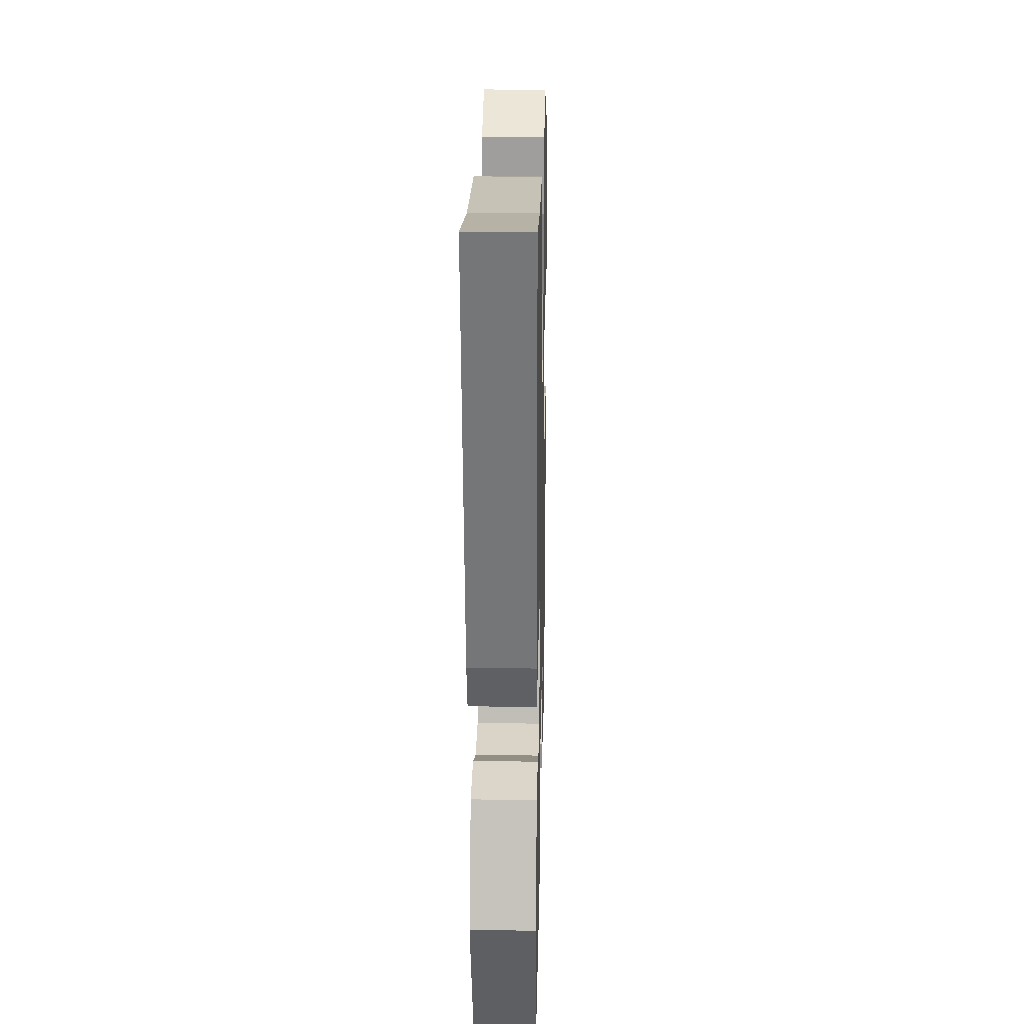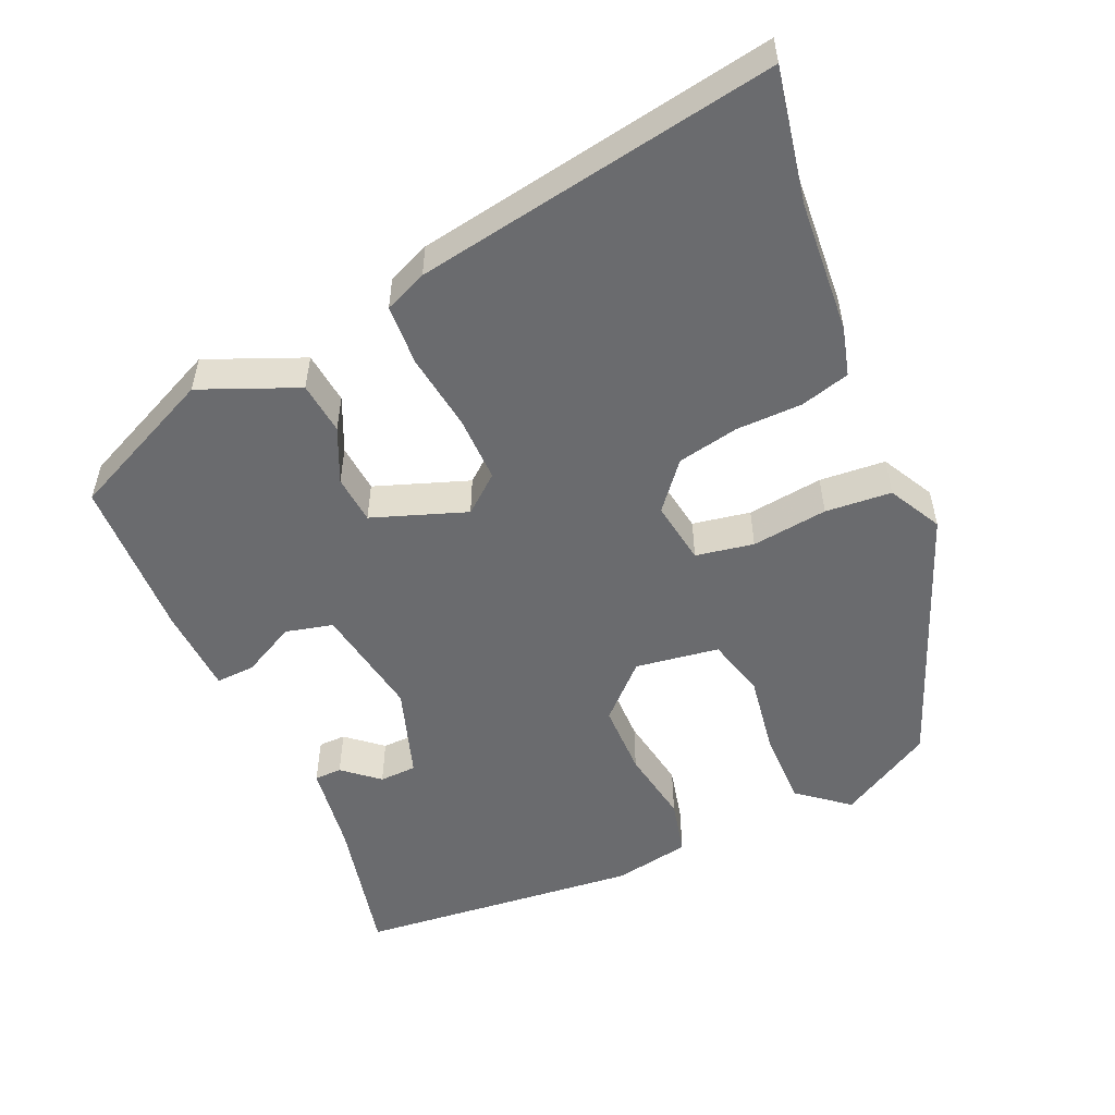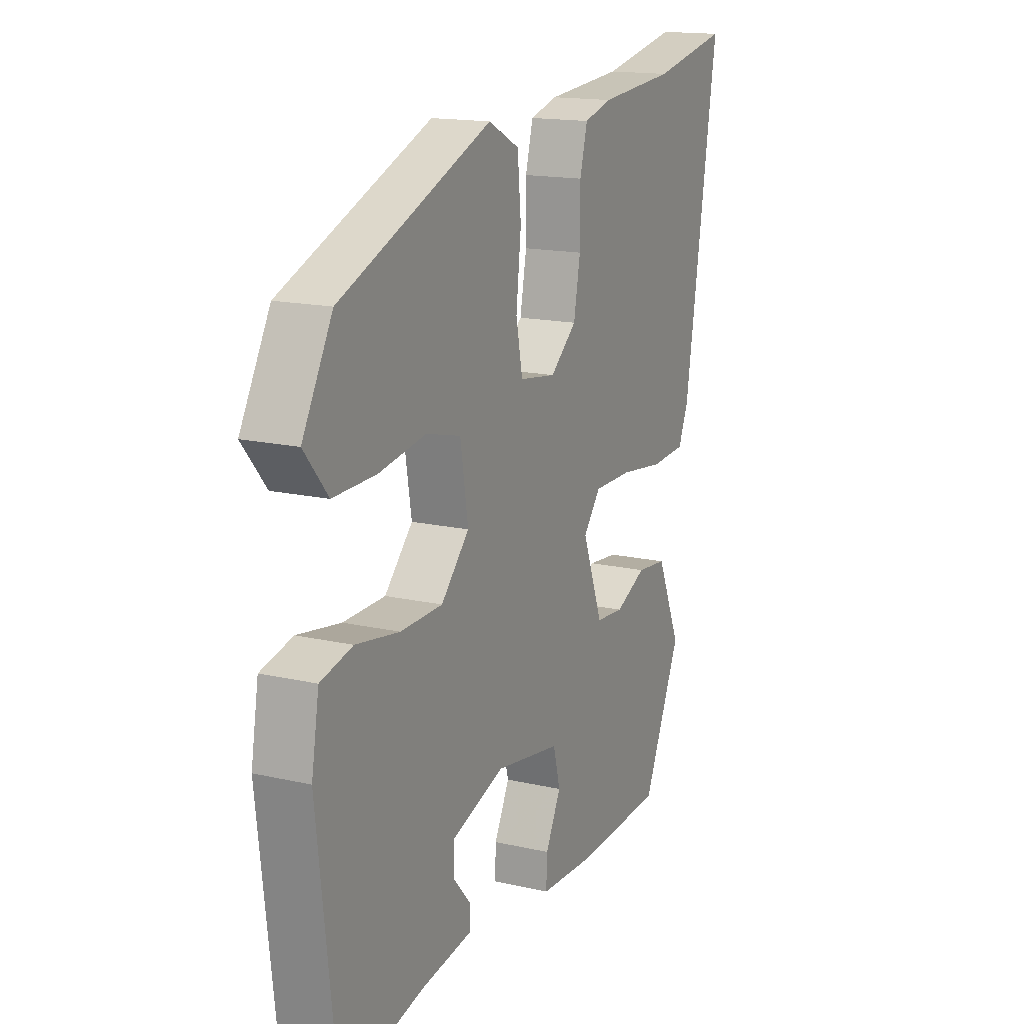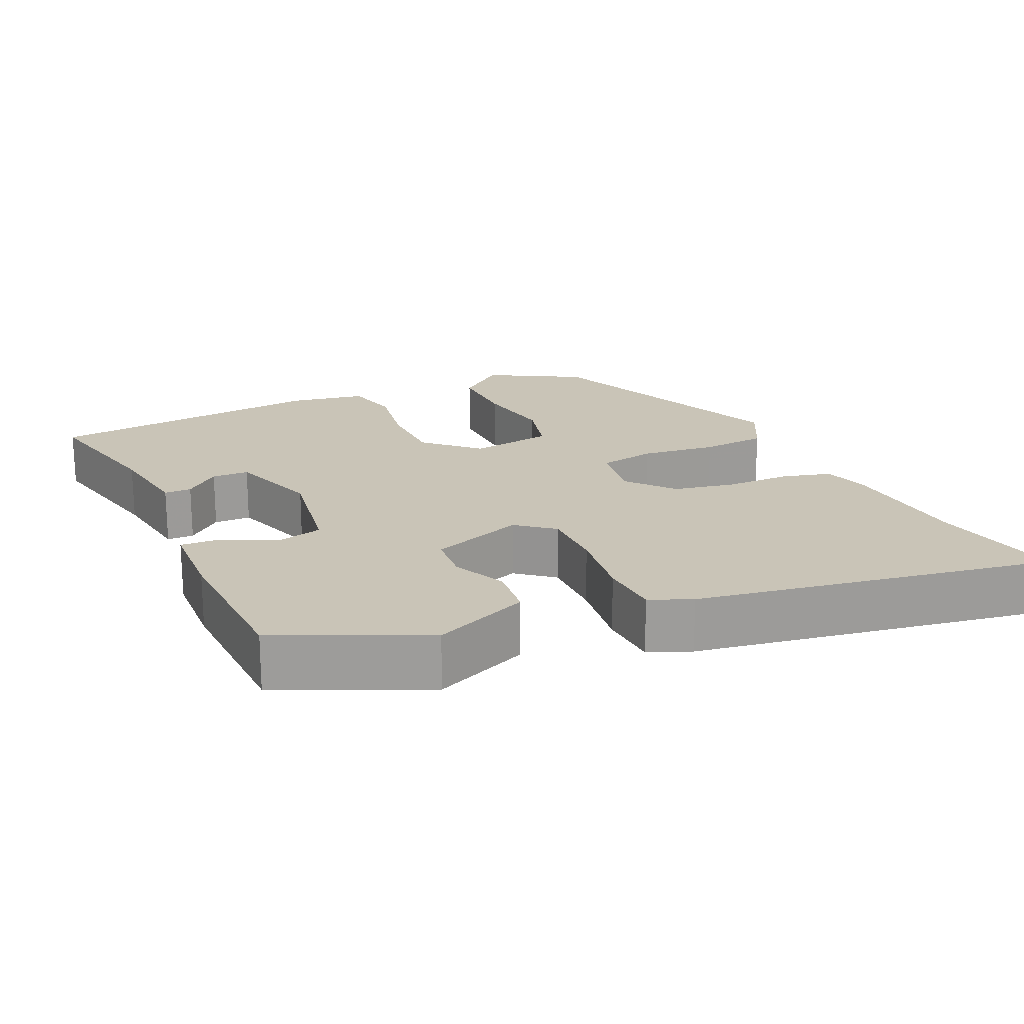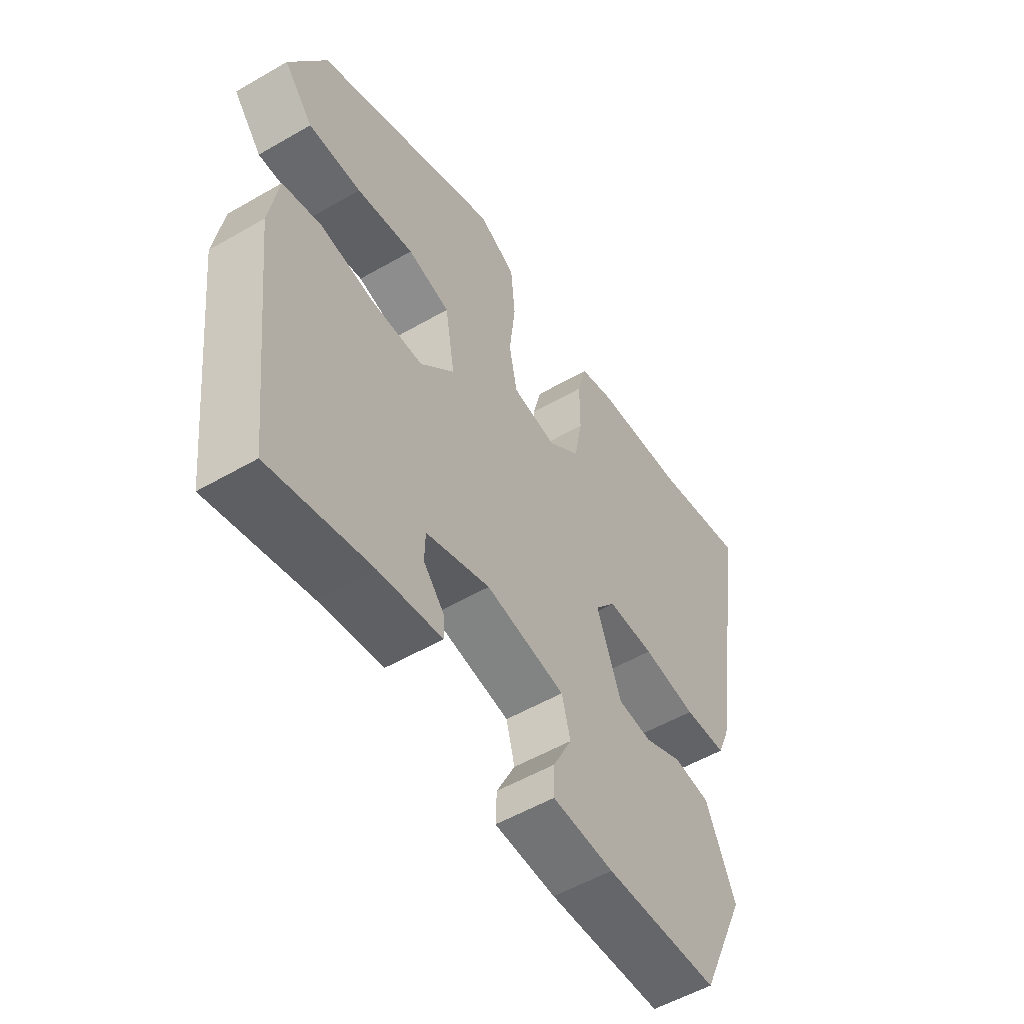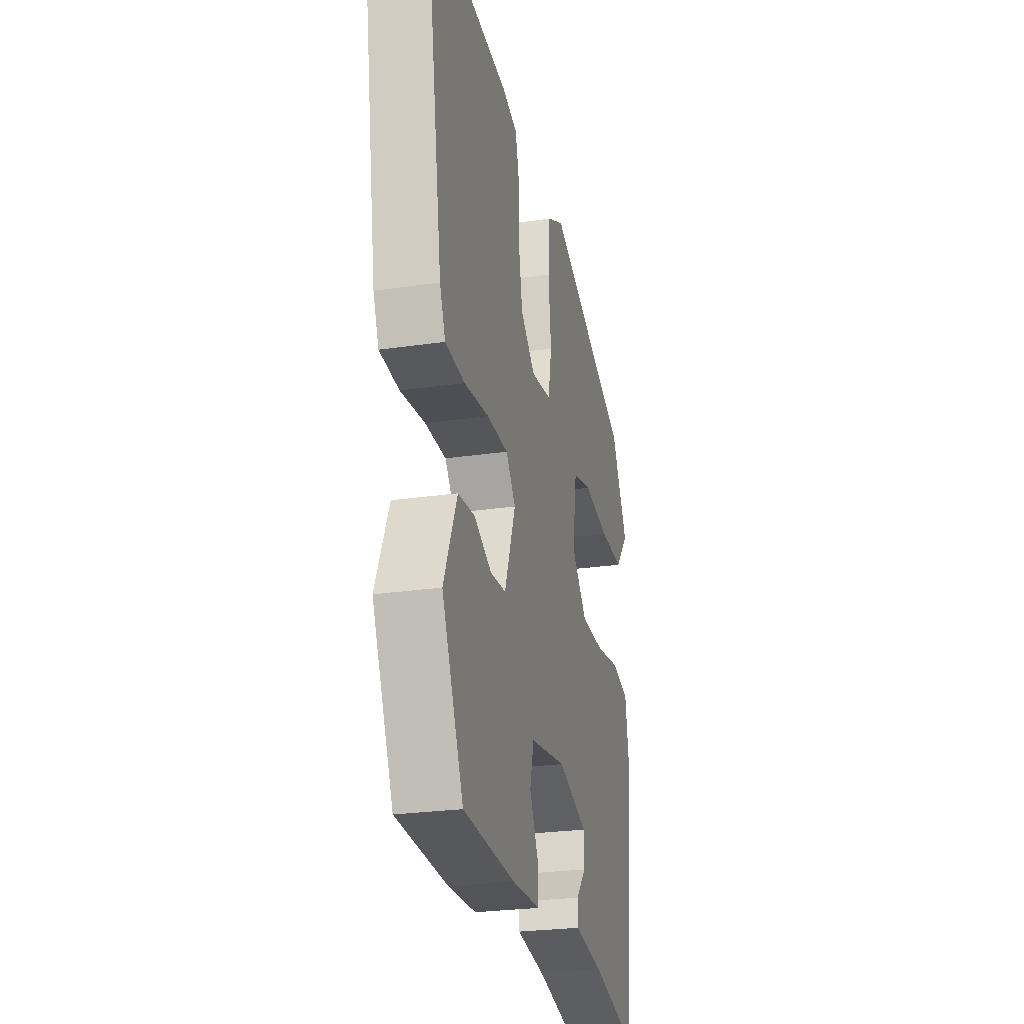
<metadata>
{"format":"obj","ext":"obj","renderer":"f3d","projection":"perspective","resolution":1024,"background":"white","views":[{"elev":24.1,"azim":-88.7,"up":"+Z"},{"elev":-53.4,"azim":-65.5,"up":"+Y"},{"elev":15.8,"azim":115.6,"up":"+Z"},{"elev":20.0,"azim":-114.2,"up":"+Y"},{"elev":-53.8,"azim":121.7,"up":"+Z"},{"elev":-25.5,"azim":-76.7,"up":"+Z"}]}
</metadata>
<code>
v 0.462 0.07 -0.513
v 0.274 0.07 -0.469
v 0.156 0.07 -0.451
v 0.156 0.07 -0.415
v 0.196 0.07 -0.369
v 0.195 0.07 -0.32
v 0.075 0.07 -0.279
v -0.074 0.07 -0.303
v -0.09 0.07 -0.365
v -0.055 0.07 -0.435
v -0.053 0.07 -0.487
v -0.168 0.07 -0.492
v -0.381 0.07 -0.483
v -0.468 0.07 -0.288
v -0.413 0.07 -0.161
v -0.344 0.07 -0.154
v -0.273 0.07 -0.187
v -0.209 0.07 -0.182
v -0.163 0.07 -0.059
v -0.202 0.07 -0.01
v -0.289 0.07 -0.01
v -0.39 0.07 -0.023
v -0.47 0.07 -0.018
v -0.493 0.07 0.038
v -0.568 0.07 0.514
v -0.394 0.07 0.478
v -0.22 0.07 0.463
v -0.157 0.07 0.445
v -0.14 0.07 0.38
v -0.14 0.07 0.293
v -0.125 0.07 0.212
v -0.065 0.07 0.161
v 0.018 0.07 0.173
v 0.033 0.07 0.249
v 0.022 0.07 0.349
v 0.03 0.07 0.436
v 0.1 0.07 0.472
v 0.443 0.07 0.331
v 0.511 0.07 0.207
v 0.457 0.07 0.142
v 0.359 0.07 0.144
v 0.253 0.07 0.162
v 0.174 0.07 0.142
v 0.156 0.07 0.032
v 0.22 0.07 -0.036
v 0.316 0.07 -0.038
v 0.415 0.07 -0.022
v 0.488 0.07 -0.04
v 0.505 0.07 -0.141
v 0.462 0 -0.513
v 0.274 0 -0.469
v 0.156 0 -0.451
v 0.156 0 -0.415
v 0.196 0 -0.369
v 0.195 0 -0.32
v 0.075 0 -0.279
v -0.074 0 -0.303
v -0.09 0 -0.365
v -0.055 0 -0.435
v -0.053 0 -0.487
v -0.168 0 -0.492
v -0.381 0 -0.483
v -0.468 0 -0.288
v -0.413 0 -0.161
v -0.344 0 -0.154
v -0.273 0 -0.187
v -0.209 0 -0.182
v -0.163 0 -0.059
v -0.202 0 -0.01
v -0.289 0 -0.01
v -0.39 0 -0.023
v -0.47 0 -0.018
v -0.493 0 0.038
v -0.568 0 0.514
v -0.394 0 0.478
v -0.22 0 0.463
v -0.157 0 0.445
v -0.14 0 0.38
v -0.14 0 0.293
v -0.125 0 0.212
v -0.065 0 0.161
v 0.018 0 0.173
v 0.033 0 0.249
v 0.022 0 0.349
v 0.03 0 0.436
v 0.1 0 0.472
v 0.443 0 0.331
v 0.511 0 0.207
v 0.457 0 0.142
v 0.359 0 0.144
v 0.253 0 0.162
v 0.174 0 0.142
v 0.156 0 0.032
v 0.22 0 -0.036
v 0.316 0 -0.038
v 0.415 0 -0.022
v 0.488 0 -0.04
v 0.505 0 -0.141
f 46 47 48 49
f 45 46 49 1
f 44 45 1 2
f 39 40 41 42
f 37 38 39 42
f 37 42 43
f 34 35 36 37
f 33 34 37 43
f 32 33 43 44
f 27 28 29 30
f 26 27 30 31
f 25 26 31
f 24 25 31 32
f 21 22 23 24
f 20 21 24 32
f 14 15 16 17
f 14 17 18
f 13 14 18
f 12 13 18
f 9 10 11 12
f 8 9 12 18
f 7 8 18 19
f 2 3 4 5
f 2 5 6
f 44 2 6
f 19 20 32 44
f 6 7 19 44
f 98 97 96 95
f 50 98 95 94
f 51 50 94 93
f 91 90 89 88
f 91 88 87 86
f 92 91 86
f 86 85 84 83
f 92 86 83 82
f 93 92 82 81
f 79 78 77 76
f 80 79 76 75
f 80 75 74
f 81 80 74 73
f 73 72 71 70
f 81 73 70 69
f 66 65 64 63
f 67 66 63
f 67 63 62
f 67 62 61
f 61 60 59 58
f 67 61 58 57
f 68 67 57 56
f 54 53 52 51
f 55 54 51
f 55 51 93
f 93 81 69 68
f 93 68 56 55
f 1 50 51 2
f 2 51 52 3
f 3 52 53 4
f 4 53 54 5
f 5 54 55 6
f 6 55 56 7
f 7 56 57 8
f 8 57 58 9
f 9 58 59 10
f 10 59 60 11
f 11 60 61 12
f 12 61 62 13
f 13 62 63 14
f 14 63 64 15
f 15 64 65 16
f 16 65 66 17
f 17 66 67 18
f 18 67 68 19
f 19 68 69 20
f 20 69 70 21
f 21 70 71 22
f 22 71 72 23
f 23 72 73 24
f 24 73 74 25
f 25 74 75 26
f 26 75 76 27
f 27 76 77 28
f 28 77 78 29
f 29 78 79 30
f 30 79 80 31
f 31 80 81 32
f 32 81 82 33
f 33 82 83 34
f 34 83 84 35
f 35 84 85 36
f 36 85 86 37
f 37 86 87 38
f 38 87 88 39
f 39 88 89 40
f 40 89 90 41
f 41 90 91 42
f 42 91 92 43
f 43 92 93 44
f 44 93 94 45
f 45 94 95 46
f 46 95 96 47
f 47 96 97 48
f 48 97 98 49
f 49 98 50 1

</code>
